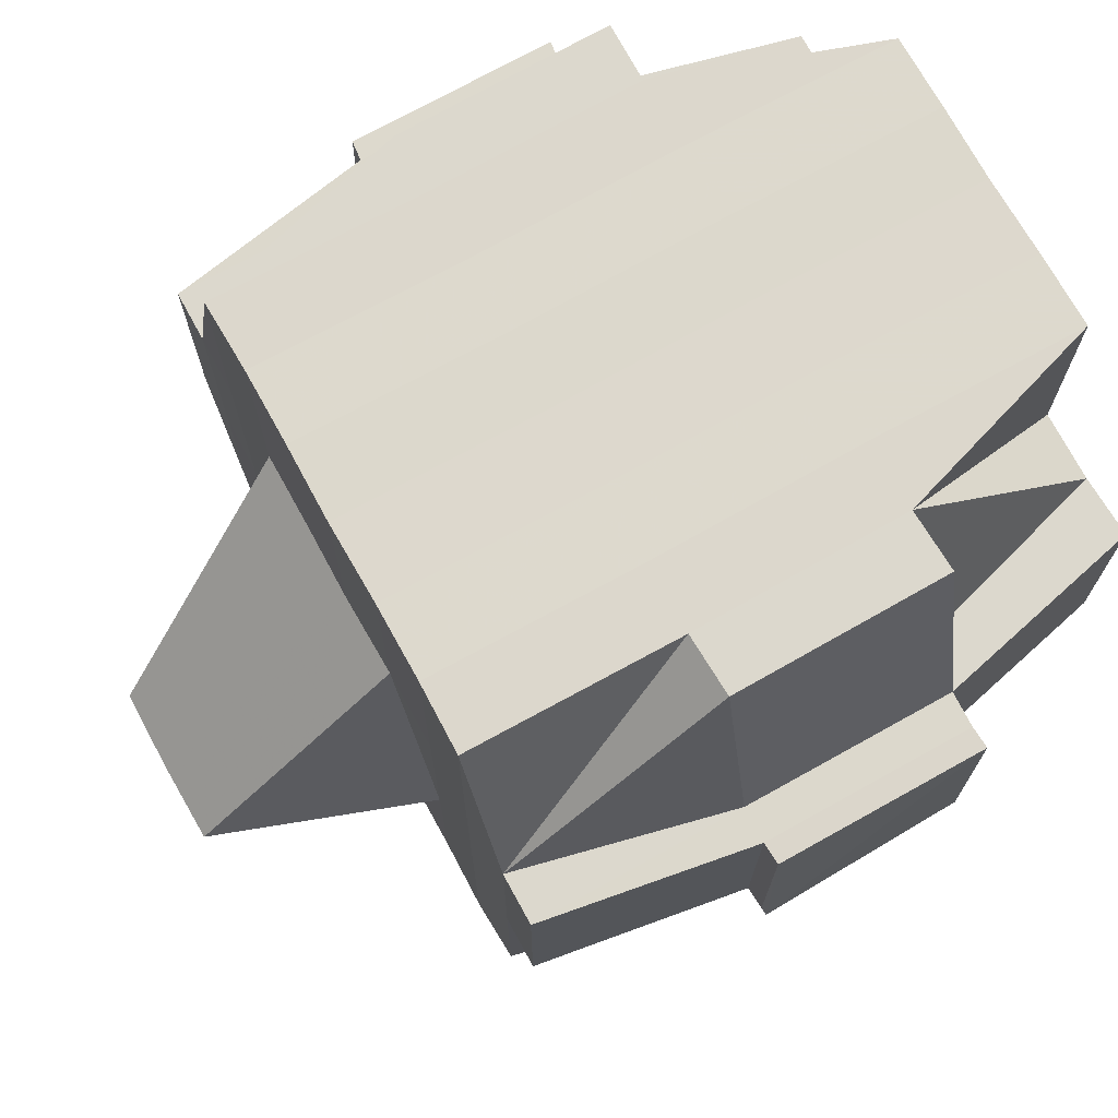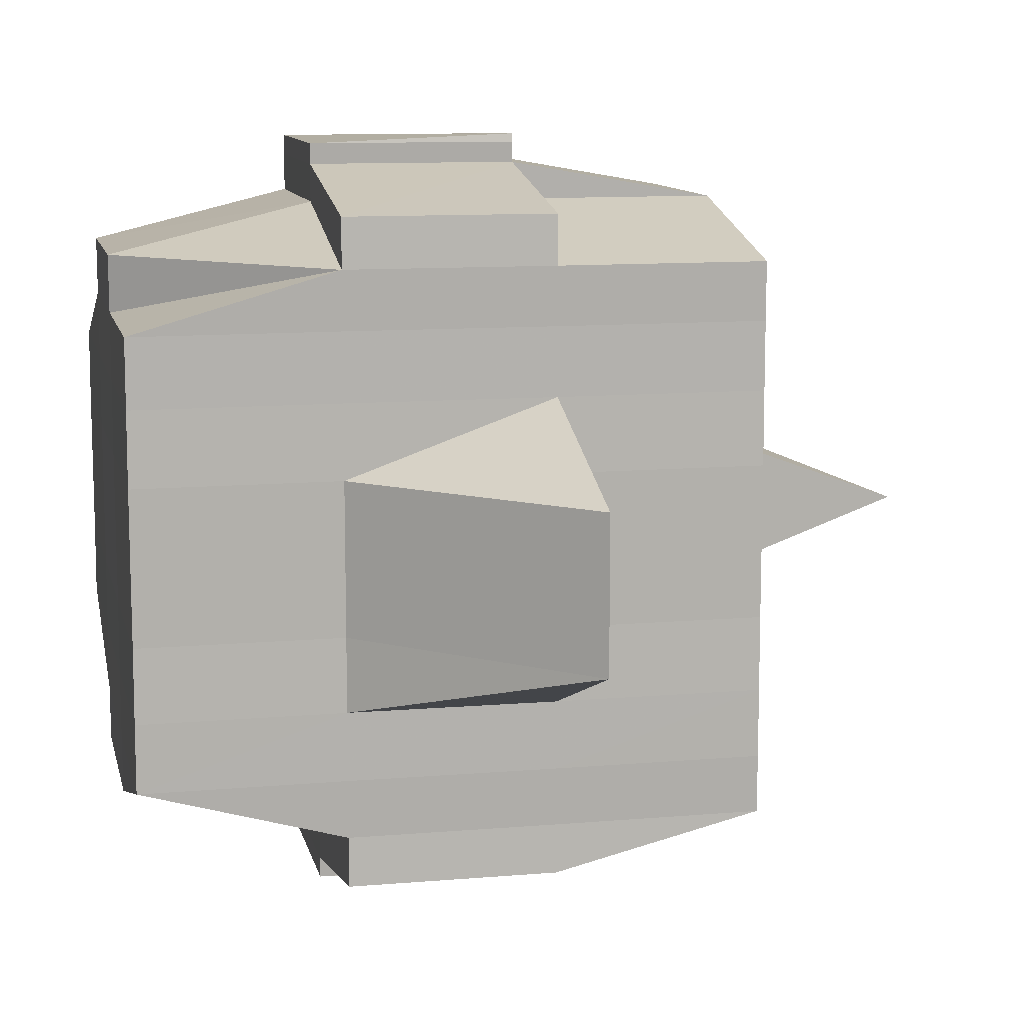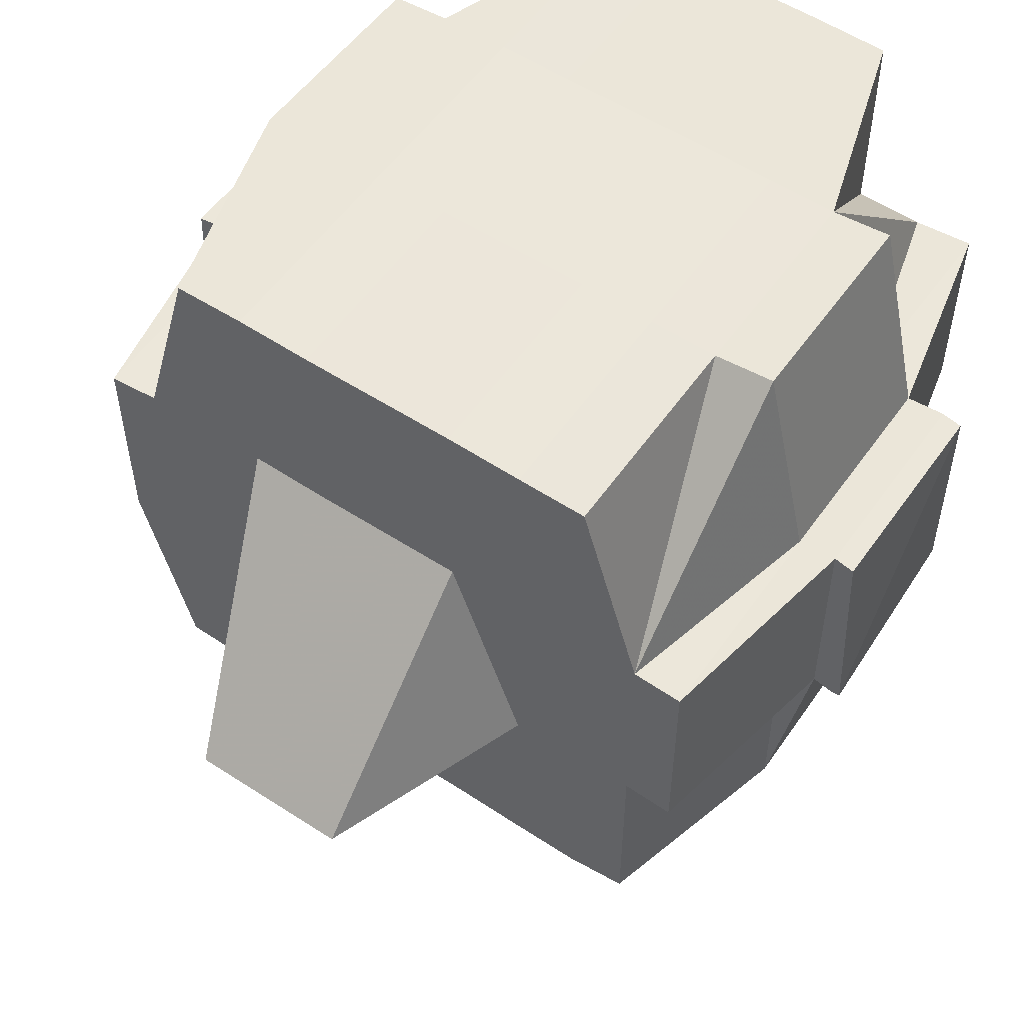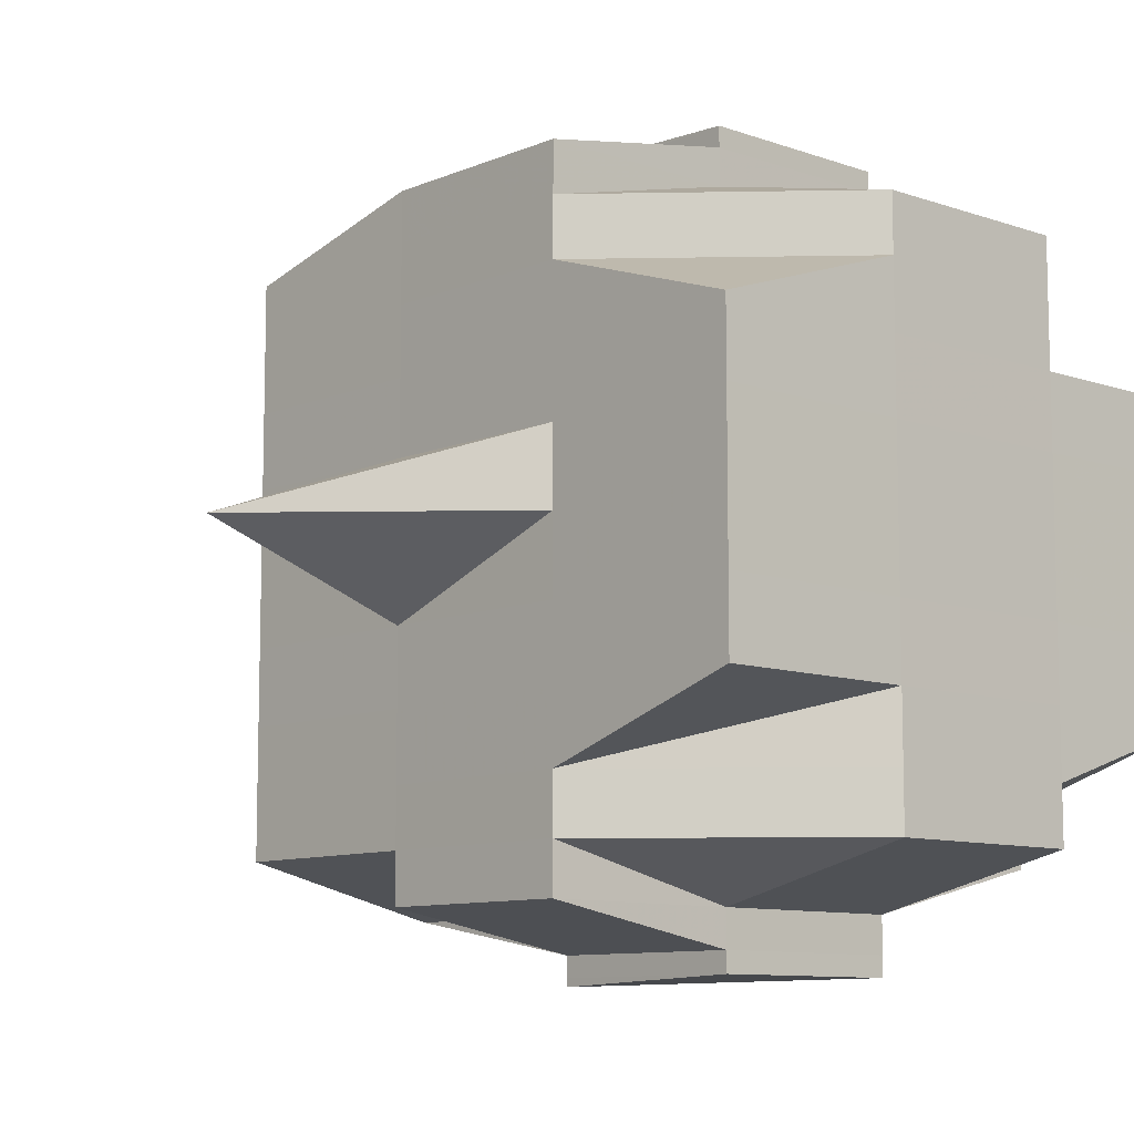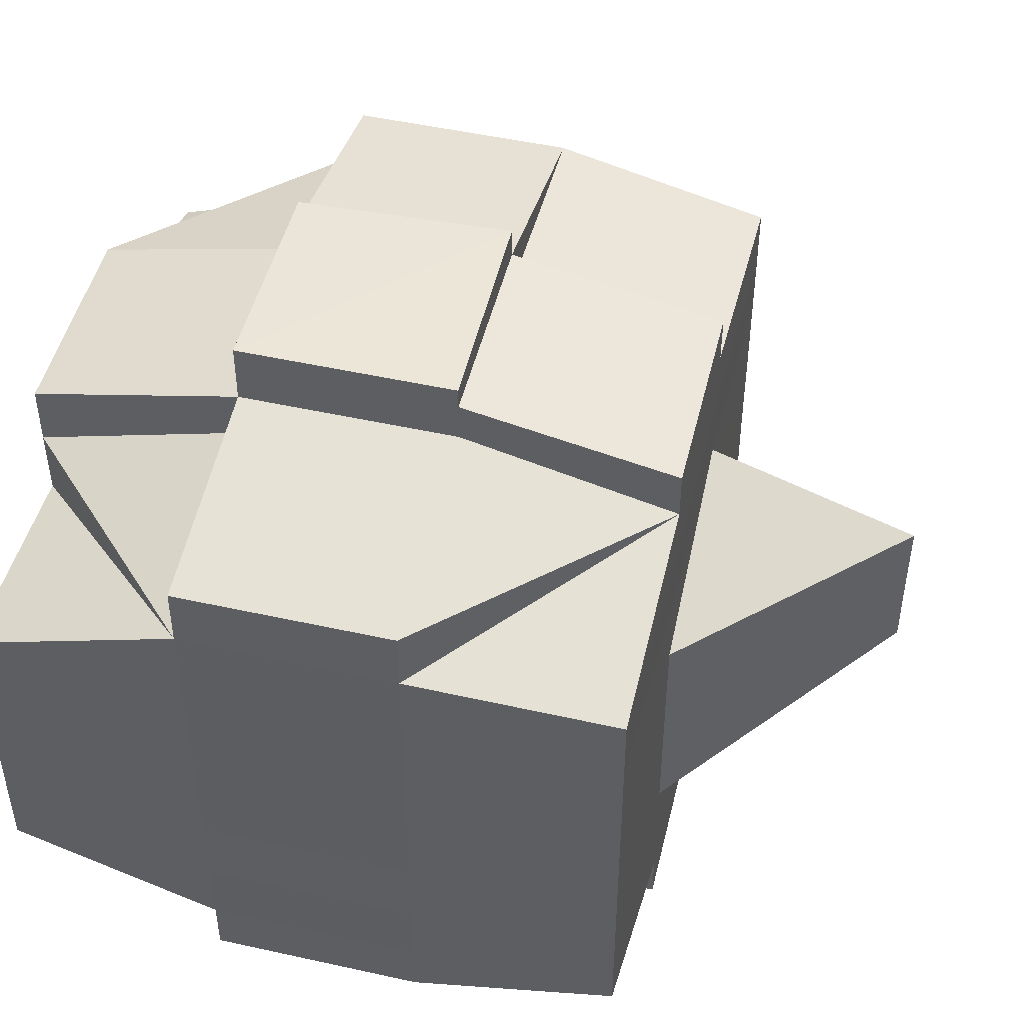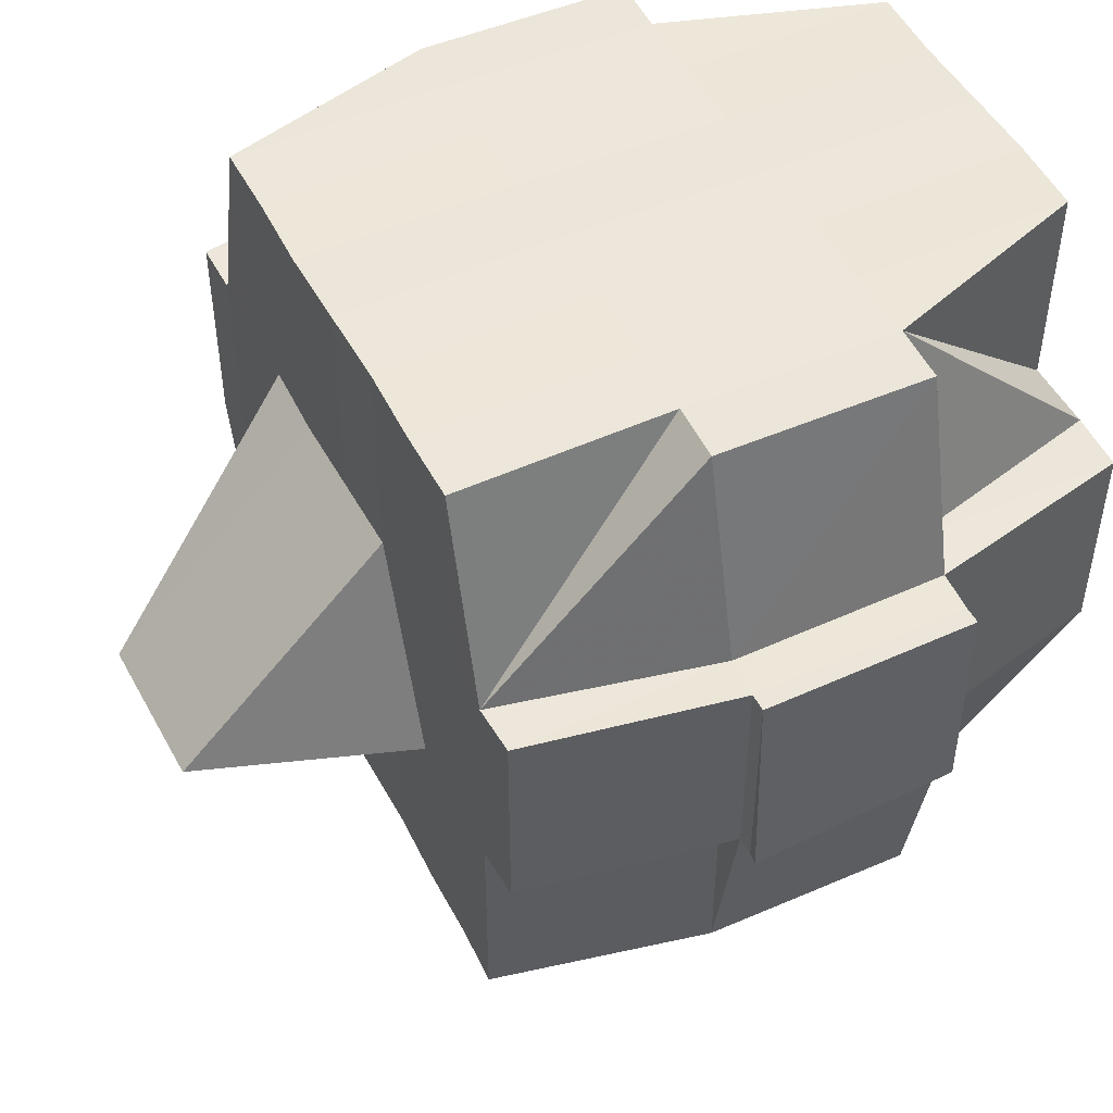
<metadata>
{"format":"obj","ext":"obj","renderer":"f3d","projection":"perspective","resolution":1024,"background":"white","views":[{"elev":72.5,"azim":-29.1,"up":"+Y"},{"elev":10.8,"azim":-102.1,"up":"+Z"},{"elev":54.5,"azim":-55.5,"up":"+Y"},{"elev":-9.6,"azim":47.5,"up":"+Z"},{"elev":48.1,"azim":-165.9,"up":"+Z"},{"elev":49.4,"azim":-26.3,"up":"+Y"}]}
</metadata>
<code>
o 2851
v 2211 1884 21.05
v 2211 1884 21.05
v 2211 1884 21.05
v 2211 1884 21.05
v 2211 1884 21.05
v 2211 1884 21.05
v 2211 1884 21.05
v 2211 1884 21.05
v 2211 1884 21.05
v 2211 1884 21.05
v 2211 1884 21.05
v 2211 1884 21.05
v 2211 1884 21.05
v 2211 1884 21.06
v 2211 1884 21.05
v 2211 1884 21.05
v 2211 1884 21.05
v 2211 1884 21.06
v 2211 1884 21.05
v 2211 1884 21.06
v 2211 1884 21.06
v 2211 1884 21.05
v 2211 1884 21.06
v 2211 1884 21.06
v 2211 1884 21.06
v 2211 1884 21.06
v 2211 1884 21.06
v 2211 1884 21.06
v 2211 1884 21.07
v 2211 1884 21.06
v 2211 1884 21.07
v 2211 1884 21.07
v 2211 1884 21.06
v 2211 1884 21.07
v 2211 1884 21.07
v 2211 1884 21.08
v 2211 1884 21.07
v 2211 1884 21.07
v 2211 1884 21.07
v 2211 1884 21.07
v 2211 1884 21.07
v 2211 1884 21.06
v 2211 1884 21.07
v 2211 1884 21.08
v 2211 1884 21.07
v 2211 1884 21.07
v 2211 1884 21.07
v 2211 1884 21.07
v 2211 1884 21.08
v 2211 1884 21.08
v 2211 1884 21.08
v 2211 1884 21.08
v 2211 1884 21.08
v 2211 1884 21.08
v 2211 1884 21.07
v 2211 1884 21.07
v 2211 1884 21.07
v 2211 1884 21.08
v 2211 1884 21.08
v 2211 1884 21.07
v 2211 1884 21.07
v 2211 1884 21.08
v 2211 1884 21.08
v 2211 1884 21.08
v 2211 1884 21.08
v 2211 1884 21.08
v 2211 1884 21.08
v 2211 1884 21.08
v 2211 1884 21.09
v 2211 1884 21.08
v 2211 1884 21.09
v 2211 1884 21.09
v 2211 1884 21.09
v 2211 1884 21.09
v 2211 1884 21.09
v 2211 1884 21.09
v 2211 1884 21.09
v 2211 1884 21.09
v 2211 1884 21.09
v 2211 1884 21.08
v 2211 1884 21.09
v 2211 1884 21.09
v 2211 1884 21.09
v 2211 1884 21.09
v 2211 1884 21.09
v 2211 1884 21.09
v 2211 1884 21.09
v 2211 1884 21.09
v 2211 1884 21.09
v 2211 1884 21.09
v 2211 1884 21.09
v 2211 1884 21.09
v 2211 1884 21.08
v 2211 1884 21.09
v 2211 1884 21.09
v 2211 1884 21.09
v 2211 1884 21.09
v 2211 1884 21.09
v 2211 1884 21.09
v 2211 1884 21.09
v 2211 1884 21.09
v 2211 1884 21.09
v 2211 1884 21.08
v 2211 1884 21.09
v 2211 1884 21.08
v 2211 1884 21.08
v 2211 1884 21.08
v 2211 1884 21.08
v 2211 1884 21.08
v 2211 1884 21.08
v 2211 1884 21.08
v 2211 1884 21.08
v 2211 1884 21.08
v 2211 1884 21.08
v 2211 1884 21.07
v 2211 1884 21.08
v 2211 1884 21.08
v 2211 1884 21.08
v 2211 1884 21.07
v 2211 1884 21.07
v 2211 1884 21.07
v 2211 1884 21.07
v 2211 1884 21.07
v 2211 1884 21.07
v 2211 1884 21.07
v 2211 1884 21.07
v 2211 1884 21.07
v 2211 1884 21.07
v 2211 1884 21.07
v 2211 1884 21.06
v 2211 1884 21.07
v 2211 1884 21.07
v 2211 1884 21.07
v 2211 1884 21.07
v 2211 1884 21.06
v 2211 1884 21.06
v 2211 1884 21.06
v 2211 1884 21.06
v 2211 1884 21.07
v 2211 1884 21.06
v 2211 1884 21.06
v 2211 1884 21.06
v 2211 1884 21.06
v 2211 1884 21.06
v 2211 1884 21.06
v 2211 1884 21.06
v 2211 1884 21.06
v 2211 1884 21.06
v 2211 1884 21.06
v 2211 1884 21.06
v 2211 1884 21.06
v 2211 1884 21.05
v 2211 1884 21.06
v 2211 1884 21.06
v 2211 1884 21.06
v 2211 1884 21.05
v 2211 1884 21.05
v 2211 1884 21.05
v 2211 1884 21.05
v 2211 1884 21.05
v 2211 1884 21.05
v 2211 1884 21.06
v 2211 1884 21.06
v 2211 1884 21.05
v 2211 1884 21.05
v 2211 1884 21.05
v 2211 1884 21.05
v 2211 1884 21.05
v 2211 1884 21.05
v 2211 1884 21.05
v 2211 1884 21.05
v 2211 1884 21.05
v 2211 1884 21.05
v 2211 1884 21.05
v 2211 1884 21.05
v 2211 1884 21.05
v 2211 1884 21.05
v 2211 1884 21.05
v 2211 1884 21.05
v 2211 1884 21.05
v 2211 1884 21.06
v 2211 1884 21.06
v 2211 1884 21.06
v 2211 1884 21.06
v 2211 1884 21.06
v 2211 1884 21.06
v 2211 1884 21.06
v 2211 1884 21.06
v 2211 1884 21.06
v 2211 1884 21.07
v 2211 1884 21.07
v 2211 1884 21.07
v 2211 1884 21.07
v 2211 1884 21.07
v 2211 1884 21.07
v 2211 1884 21.05
v 2211 1884 21.05
v 2211 1884 21.05
v 2211 1884 21.05
v 2211 1884 21.05
v 2211 1884 21.05
v 2211 1884 21.05
v 2211 1884 21.05
v 2211 1884 21.05
v 2211 1884 21.06
v 2211 1884 21.05
v 2211 1884 21.05
v 2211 1884 21.05
v 2211 1884 21.06
v 2211 1884 21.06
v 2211 1884 21.06
v 2211 1884 21.06
v 2211 1884 21.06
v 2211 1884 21.06
v 2211 1884 21.06
v 2211 1884 21.06
v 2211 1884 21.06
v 2211 1884 21.06
v 2211 1884 21.07
v 2211 1884 21.06
v 2211 1884 21.06
v 2211 1884 21.06
v 2211 1884 21.06
v 2211 1884 21.07
v 2211 1884 21.07
v 2211 1884 21.06
v 2211 1884 21.07
v 2211 1884 21.07
v 2211 1884 21.06
v 2211 1884 21.07
v 2211 1884 21.07
v 2211 1884 21.07
v 2211 1884 21.07
v 2211 1884 21.07
v 2211 1884 21.07
v 2211 1884 21.07
v 2211 1884 21.08
v 2211 1884 21.07
v 2211 1884 21.07
v 2211 1884 21.07
v 2211 1884 21.08
v 2211 1884 21.08
v 2211 1884 21.08
v 2211 1884 21.08
v 2211 1884 21.08
v 2211 1884 21.07
v 2211 1884 21.08
v 2211 1884 21.08
v 2211 1884 21.08
v 2211 1884 21.08
v 2211 1884 21.08
v 2211 1884 21.08
v 2211 1884 21.08
v 2211 1884 21.09
v 2211 1884 21.08
v 2211 1884 21.08
v 2211 1884 21.08
v 2211 1884 21.08
v 2211 1884 21.08
v 2211 1884 21.08
v 2211 1884 21.08
v 2211 1884 21.09
v 2211 1884 21.08
v 2211 1884 21.08
v 2211 1884 21.08
v 2211 1884 21.08
v 2211 1884 21.09
v 2211 1884 21.09
v 2211 1884 21.07
v 2211 1884 21.09
v 2211 1884 21.09
v 2211 1884 21.09
v 2211 1884 21.09
v 2211 1884 21.09
v 2211 1884 21.08
v 2211 1884 21.09
v 2211 1884 21.09
v 2211 1884 21.08
v 2211 1884 21.08
v 2211 1884 21.08
v 2211 1884 21.08
v 2211 1884 21.09
v 2211 1884 21.09
v 2211 1884 21.09
v 2211 1884 21.09
v 2211 1884 21.08
v 2211 1884 21.08
v 2211 1884 21.08
v 2211 1884 21.07
v 2211 1884 21.08
v 2211 1884 21.08
v 2211 1884 21.07
v 2211 1884 21.07
v 2211 1884 21.07
v 2211 1884 21.07
v 2211 1884 21.07
v 2211 1884 21.07
v 2211 1884 21.07
v 2211 1884 21.07
v 2211 1884 21.07
v 2211 1884 21.07
v 2211 1884 21.06
v 2211 1884 21.07
v 2211 1884 21.07
v 2211 1884 21.07
v 2211 1884 21.07
v 2211 1884 21.06
v 2211 1884 21.06
v 2211 1884 21.07
v 2211 1884 21.07
v 2211 1884 21.07
v 2211 1884 21.07
v 2211 1884 21.08
v 2211 1884 21.07
v 2211 1884 21.07
v 2211 1884 21.07
v 2211 1884 21.07
v 2211 1884 21.06
v 2211 1884 21.06
v 2211 1884 21.05
v 2211 1884 21.06
v 2211 1884 21.06
v 2211 1884 21.06
v 2211 1884 21.06
v 2211 1884 21.07
v 2211 1884 21.07
v 2211 1884 21.07
v 2211 1884 21.07
v 2211 1884 21.07
v 2211 1884 21.09
v 2211 1884 21.09
v 2211 1884 21.08
v 2211 1884 21.09
v 2211 1884 21.09
v 2211 1884 21.09
v 2211 1884 21.09
v 2211 1884 21.09
f 1 2 3
f 4 5 2
f 6 7 3
f 8 9 6
f 10 11 5
f 12 13 4
f 13 14 15
f 16 12 17
f 10 18 19
f 18 20 11
f 21 18 22
f 23 24 18
f 24 25 26
f 27 26 18
f 18 26 28
f 25 29 30
f 29 31 32
f 33 30 26
f 31 34 35
f 34 36 37
f 35 38 39
f 37 40 38
f 41 39 42
f 43 44 40
f 45 43 46
f 47 45 48
f 36 49 50
f 49 51 52
f 53 52 50
f 50 52 54
f 50 54 55
f 55 54 56
f 57 58 55
f 54 59 60
f 55 60 61
f 52 62 54
f 62 63 59
f 54 62 64
f 62 65 63
f 52 66 62
f 67 66 52
f 66 68 62
f 67 69 70
f 71 72 65
f 73 74 69
f 75 76 72
f 77 74 78
f 79 78 80
f 81 82 76
f 83 81 84
f 85 86 82
f 87 86 88
f 89 85 90
f 91 89 92
f 93 91 68
f 90 94 95
f 96 97 94
f 98 96 99
f 100 98 101
f 101 90 102
f 101 95 103
f 104 101 105
f 68 101 106
f 106 101 107
f 106 103 108
f 68 106 109
f 109 106 110
f 111 112 109
f 113 108 114
f 109 110 113
f 113 114 115
f 116 109 113
f 117 109 116
f 118 111 116
f 116 113 119
f 119 115 120
f 119 113 121
f 122 116 119
f 64 116 122
f 123 118 122
f 122 119 124
f 124 120 125
f 124 119 126
f 127 122 124
f 56 122 127
f 128 123 127
f 127 124 129
f 129 125 130
f 129 124 131
f 132 127 129
f 133 128 132
f 134 127 132
f 132 129 135
f 135 129 136
f 137 132 135
f 138 133 137
f 139 132 137
f 140 138 141
f 135 136 142
f 137 135 142
f 141 137 142
f 143 137 141
f 142 136 144
f 142 144 145
f 146 147 145
f 136 148 144
f 141 149 150
f 145 144 151
f 145 151 152
f 144 153 151
f 144 148 153
f 151 153 154
f 151 154 152
f 154 155 156
f 157 156 158
f 159 158 7
f 160 152 159
f 9 161 159
f 161 162 152
f 152 163 164
f 152 164 165
f 166 165 167
f 168 166 169
f 169 170 171
f 172 173 168
f 174 173 166
f 173 175 170
f 176 177 174
f 178 176 179
f 180 181 173
f 182 150 175
f 173 182 160
f 28 182 173
f 182 141 183
f 184 141 182
f 28 184 182
f 185 184 28
f 26 185 28
f 26 30 185
f 185 186 184
f 30 186 185
f 186 187 188
f 189 190 186
f 191 192 187
f 190 193 191
f 48 191 186
f 186 191 143
f 194 61 192
f 193 57 194
f 46 194 191
f 191 194 139
f 195 55 194
f 194 55 134
f 196 197 198
f 197 199 200
f 201 202 203
f 204 205 202
f 206 207 203
f 208 209 207
f 210 211 206
f 212 213 209
f 214 212 211
f 215 212 214
f 154 215 214
f 153 215 154
f 153 216 215
f 215 217 212
f 148 216 153
f 218 219 148
f 216 220 221
f 222 217 223
f 148 224 216
f 131 224 148
f 219 225 224
f 226 227 217
f 224 228 216
f 216 228 229
f 228 230 220
f 224 231 228
f 126 231 224
f 225 232 231
f 231 233 228
f 233 234 230
f 228 233 235
f 231 236 233
f 121 236 231
f 232 237 236
f 236 238 233
f 238 239 234
f 233 238 240
f 241 242 239
f 236 243 238
f 237 244 243
f 245 243 236
f 243 241 238
f 238 241 246
f 243 247 241
f 110 247 243
f 110 248 247
f 249 248 250
f 248 251 252
f 253 254 251
f 255 254 256
f 247 257 241
f 241 257 258
f 259 260 257
f 257 261 258
f 260 262 263
f 264 263 257
f 257 263 261
f 263 265 261
f 258 261 266
f 263 267 265
f 102 267 263
f 262 268 267
f 258 266 269
f 268 270 271
f 99 271 267
f 270 272 273
f 267 273 274
f 267 274 275
f 271 88 276
f 271 276 277
f 278 277 279
f 278 279 280
f 281 282 278
f 282 283 284
f 285 284 278
f 286 280 287
f 286 278 53
f 265 278 286
f 261 265 286
f 261 286 288
f 288 287 289
f 288 286 290
f 266 261 288
f 290 291 292
f 266 288 293
f 293 289 294
f 293 288 295
f 295 292 296
f 269 266 293
f 297 294 298
f 299 296 300
f 301 300 302
f 303 304 299
f 305 303 301
f 306 298 307
f 308 307 213
f 308 306 33
f 212 308 27
f 217 308 212
f 309 306 308
f 217 309 308
f 235 309 217
f 309 310 306
f 240 310 309
f 227 311 309
f 311 312 310
f 312 313 269
f 246 269 310
f 310 269 314
f 269 315 316
f 310 316 317
f 318 319 320
f 321 322 319
f 323 324 320
f 325 326 327
f 328 329 326
f 330 331 332
f 333 334 335
f 335 336 337

</code>
